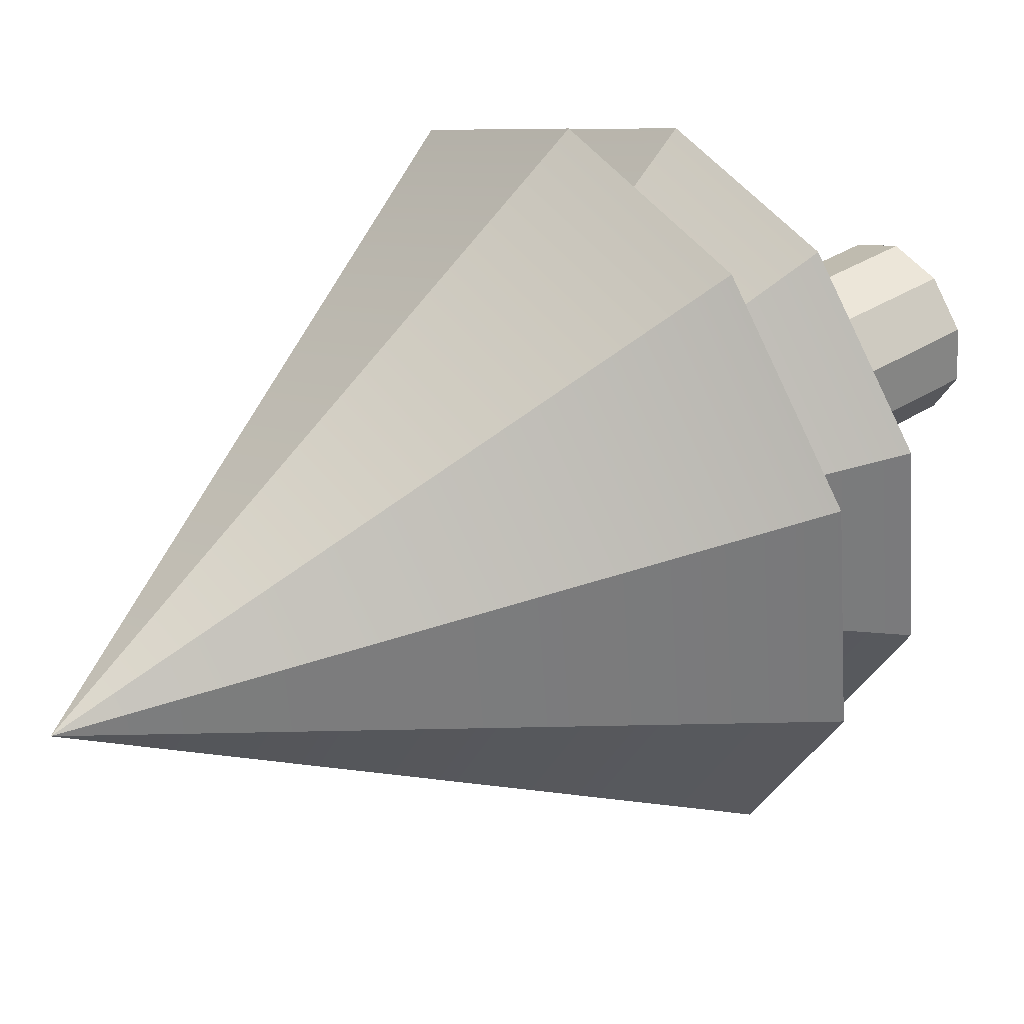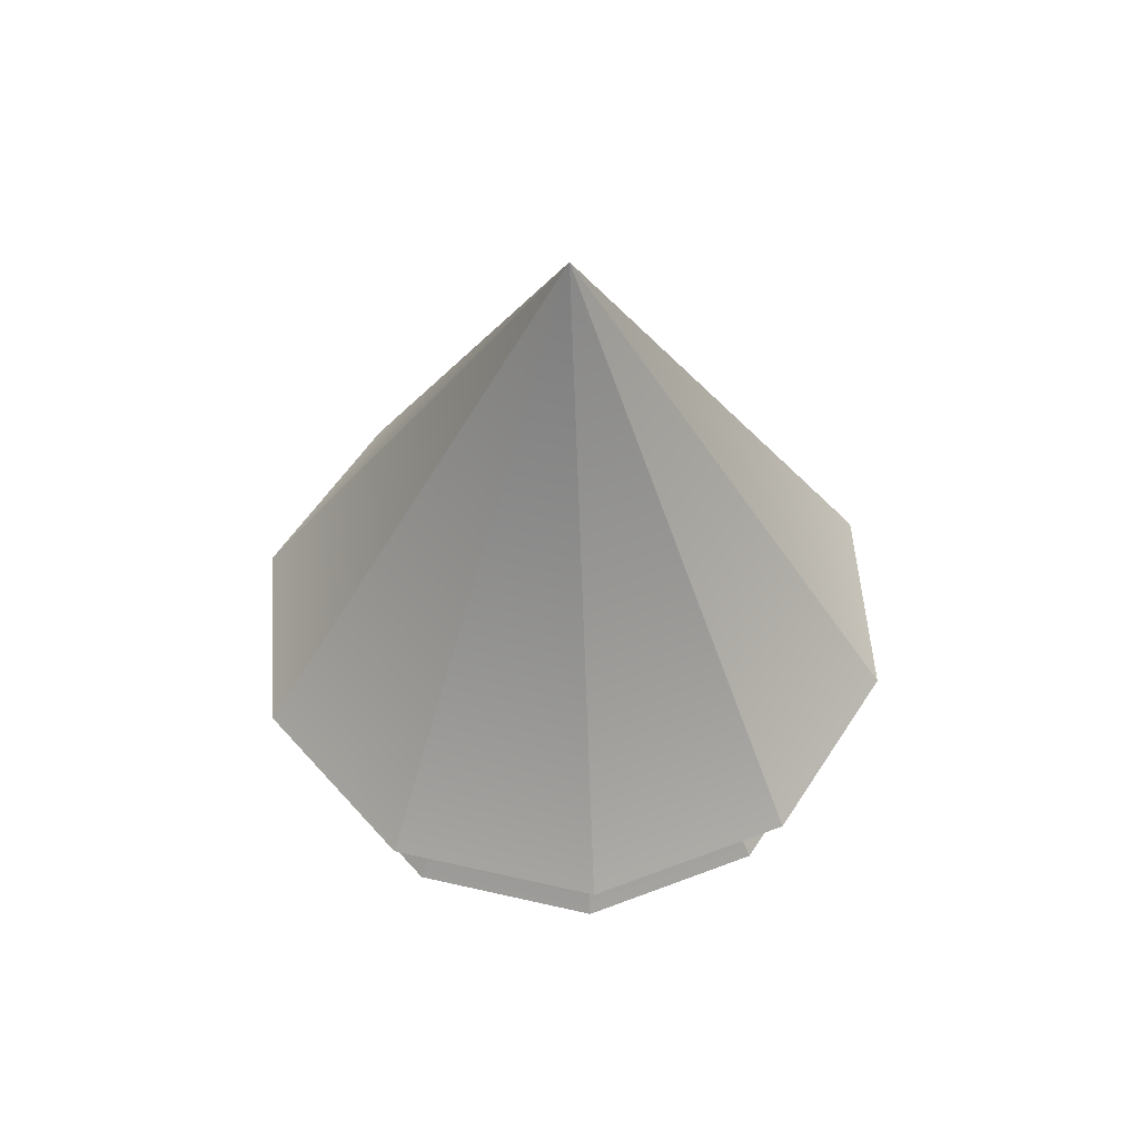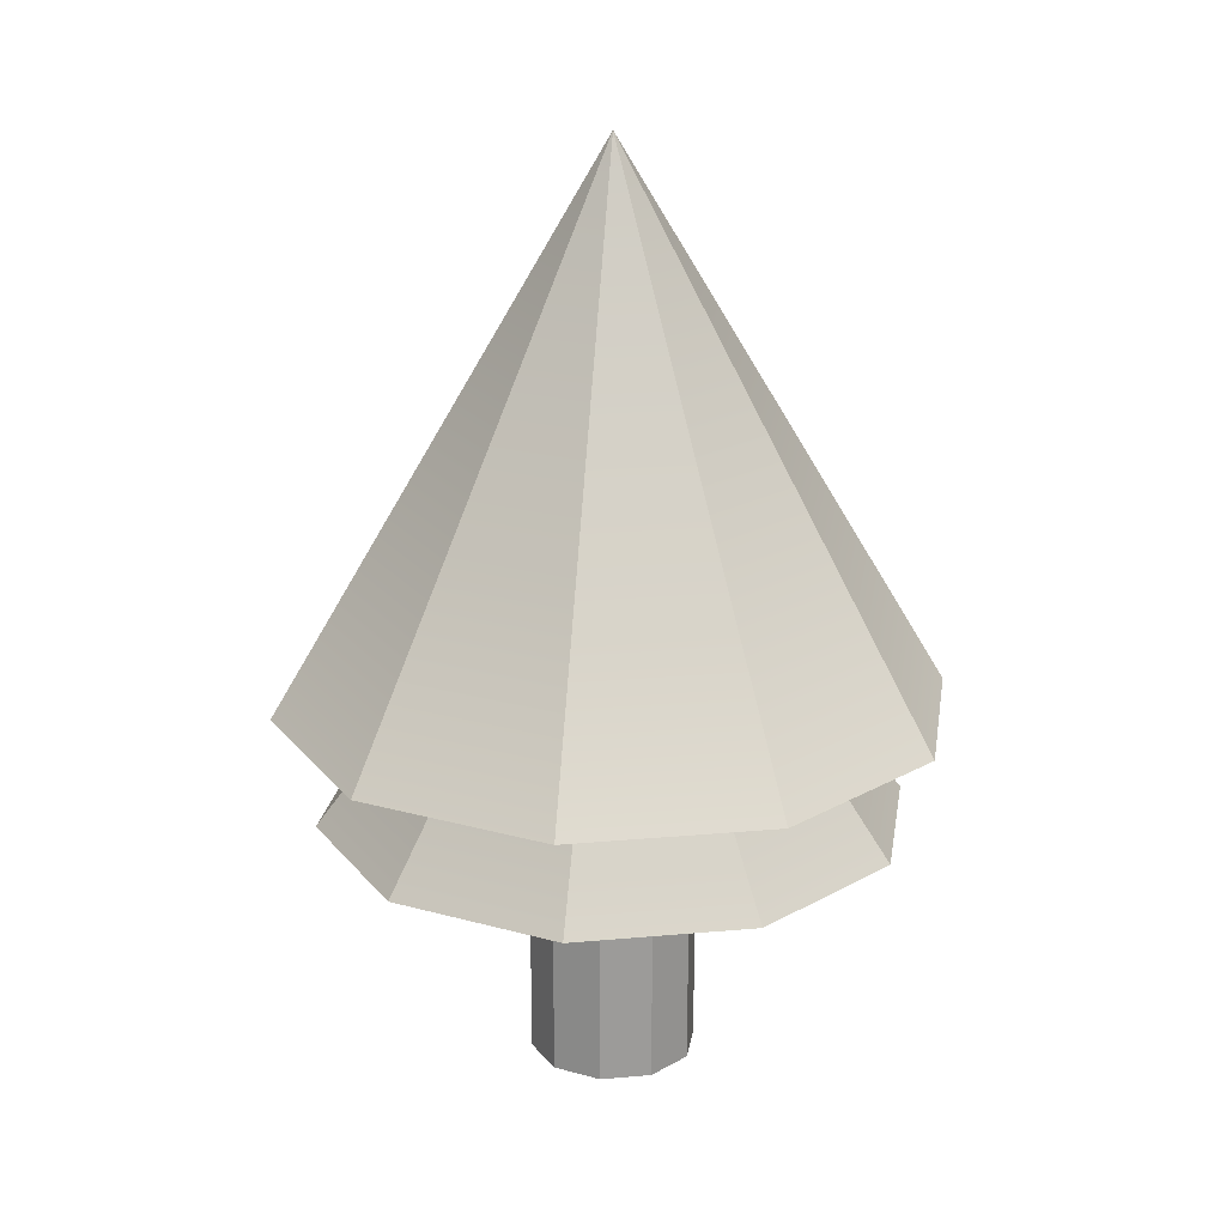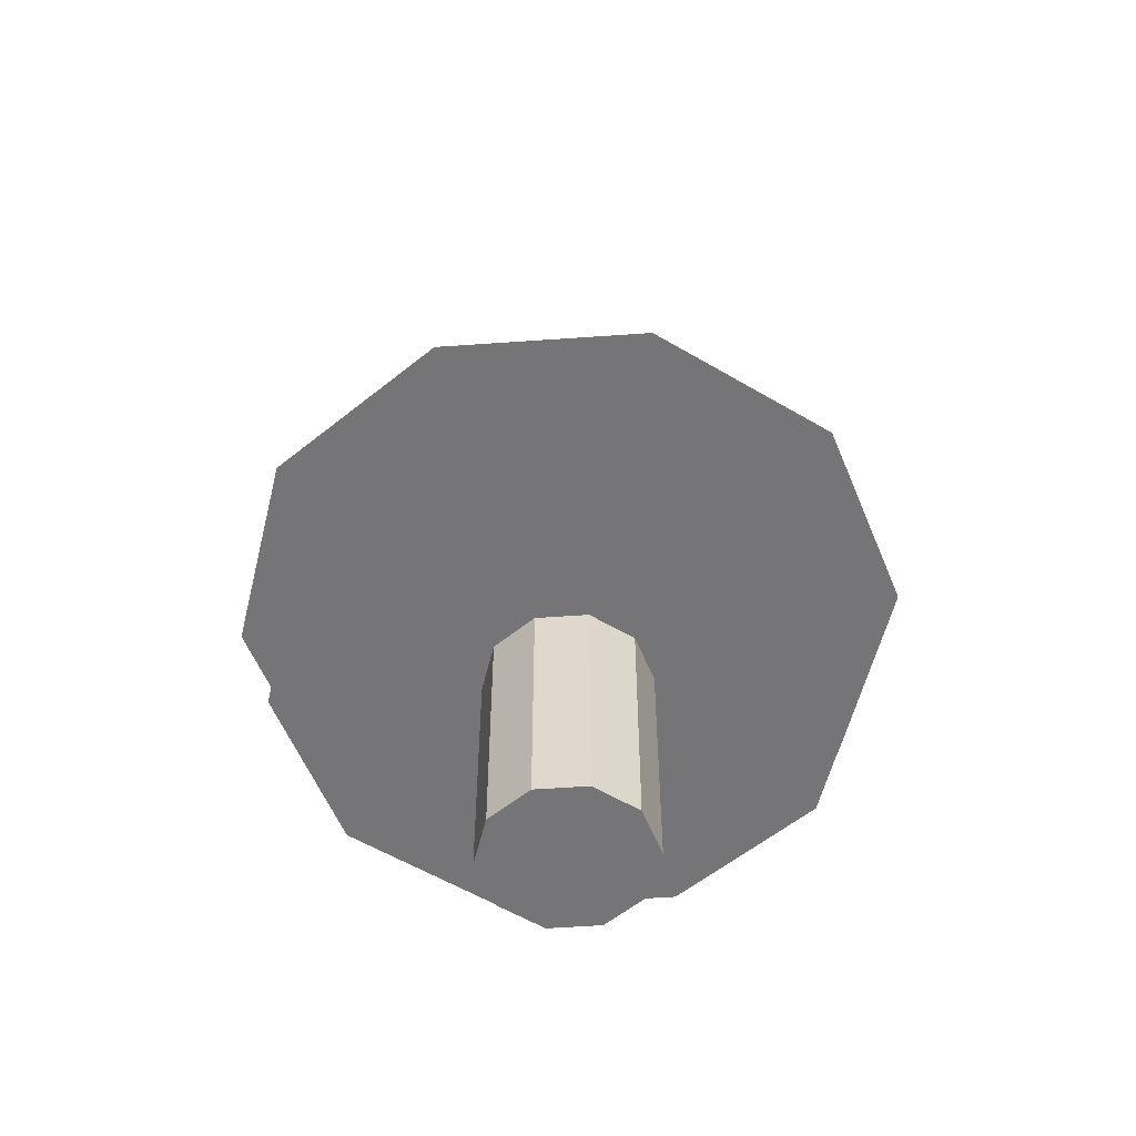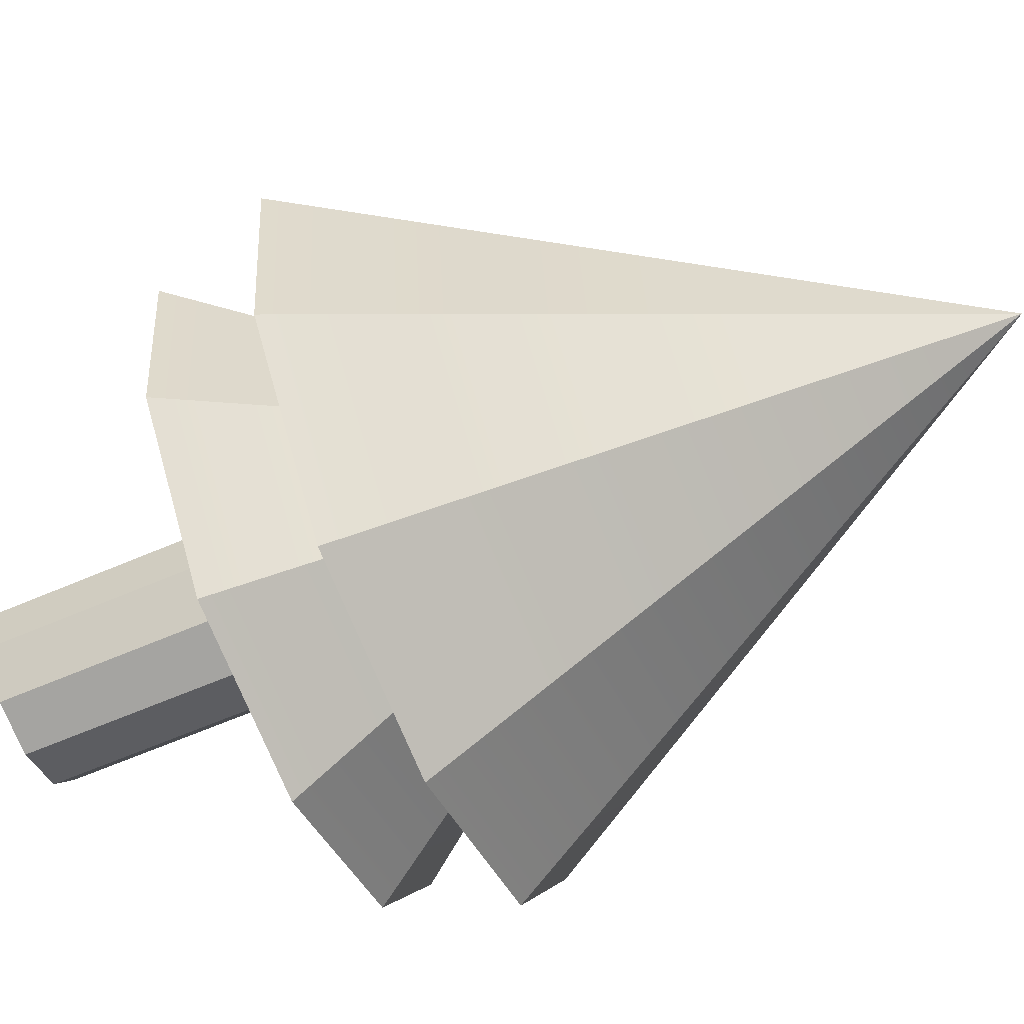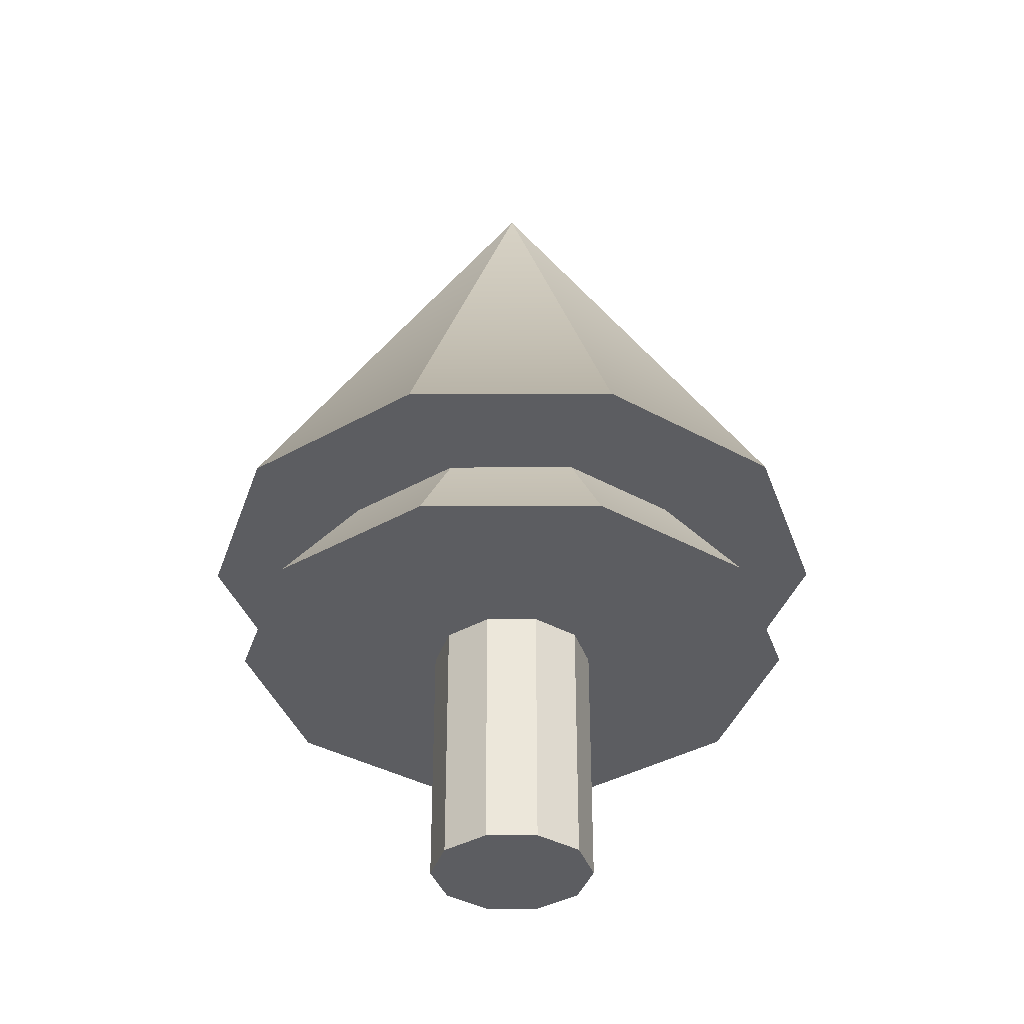
<metadata>
{"format":"obj","ext":"obj","renderer":"f3d","projection":"perspective","resolution":1024,"background":"white","views":[{"elev":37.2,"azim":-128.8,"up":"+Z"},{"elev":54.3,"azim":-105.8,"up":"+Y"},{"elev":20.6,"azim":-164.9,"up":"+Y"},{"elev":-56.6,"azim":100.6,"up":"+Y"},{"elev":-63.5,"azim":113.5,"up":"+Z"},{"elev":-37.2,"azim":-11.3,"up":"+Y"}]}
</metadata>
<code>
v 0.9022 0 0.9883
v 1.311 0 0.2693
v 0.9022 6.013 0.9883
v 0.9022 6.013 0.9883
v 1.311 0 0.2693
v 1.311 6.013 0.2693
v 1.311 0 0.2693
v 1.219 0 -0.5527
v 1.311 6.013 0.2693
v 1.311 6.013 0.2693
v 1.219 0 -0.5527
v 1.219 6.013 -0.5527
v 1.219 0 -0.5527
v 0.6612 0 -1.164
v 1.219 6.013 -0.5527
v 1.219 6.013 -0.5527
v 0.6612 0 -1.164
v 0.6612 6.013 -1.164
v 0.6612 0 -1.164
v -0.149 0 -1.33
v 0.6612 6.013 -1.164
v 0.6612 6.013 -1.164
v -0.149 0 -1.33
v -0.149 6.013 -1.33
v -0.149 0 -1.33
v -0.9022 0 -0.9883
v -0.149 6.013 -1.33
v -0.149 6.013 -1.33
v -0.9022 0 -0.9883
v -0.9022 6.013 -0.9883
v -0.9022 0 -0.9883
v -1.311 0 -0.2693
v -0.9022 6.013 -0.9883
v -0.9022 6.013 -0.9883
v -1.311 0 -0.2693
v -1.311 6.013 -0.2693
v -1.311 0 -0.2693
v -1.219 0 0.5527
v -1.311 6.013 -0.2693
v -1.311 6.013 -0.2693
v -1.219 0 0.5527
v -1.219 6.013 0.5527
v -1.219 0 0.5527
v -0.6612 0 1.164
v -1.219 6.013 0.5527
v -1.219 6.013 0.5527
v -0.6612 0 1.164
v -0.6612 6.013 1.164
v -0.6612 0 1.164
v 0.149 0 1.33
v -0.6612 6.013 1.164
v -0.6612 6.013 1.164
v 0.149 0 1.33
v 0.149 6.013 1.33
v 0.149 0 1.33
v 0.9022 0 0.9883
v 0.149 6.013 1.33
v 0.149 6.013 1.33
v 0.9022 0 0.9883
v 0.9022 6.013 0.9883
v 1.311 0 0.2693
v 0.9022 0 0.9883
v 0 0 0
v 1.219 0 -0.5527
v 1.311 0 0.2693
v 0 0 0
v 0.6612 0 -1.164
v 1.219 0 -0.5527
v 0 0 0
v -0.149 0 -1.33
v 0.6612 0 -1.164
v 0 0 0
v -0.9022 0 -0.9883
v -0.149 0 -1.33
v 0 0 0
v -1.311 0 -0.2693
v -0.9022 0 -0.9883
v 0 0 0
v -1.219 0 0.5527
v -1.311 0 -0.2693
v 0 0 0
v -0.6612 0 1.164
v -1.219 0 0.5527
v 0 0 0
v 0.149 0 1.33
v -0.6612 0 1.164
v 0 0 0
v 0.9022 0 0.9883
v 0.149 0 1.33
v 0 0 0
v 3.575 5.995 3.916
v 0.5904 5.995 5.269
v 5.194 5.995 1.067
v 0.5904 5.995 5.269
v -2.62 5.995 4.61
v 5.194 5.995 1.067
v -2.62 5.995 4.61
v -4.829 5.995 2.19
v 5.194 5.995 1.067
v -4.829 5.995 2.19
v -5.194 5.995 -1.067
v 5.194 5.995 1.067
v -5.194 5.995 -1.067
v -3.575 5.995 -3.916
v 5.194 5.995 1.067
v -3.575 5.995 -3.916
v -0.5904 5.995 -5.269
v 5.194 5.995 1.067
v -0.5904 5.995 -5.269
v 2.62 5.995 -4.61
v 5.194 5.995 1.067
v 2.62 5.995 -4.61
v 4.829 5.995 -2.19
v 5.194 5.995 1.067
v 3.575 5.995 3.916
v 5.194 5.995 1.067
v 0 14.84 0
v 5.194 5.995 1.067
v 4.829 5.995 -2.19
v 0 14.84 0
v 4.829 5.995 -2.19
v 2.62 5.995 -4.61
v 0 14.84 0
v 2.62 5.995 -4.61
v -0.5904 5.995 -5.269
v 0 14.84 0
v -0.5904 5.995 -5.269
v -3.575 5.995 -3.916
v 0 14.84 0
v -3.575 5.995 -3.916
v -5.194 5.995 -1.067
v 0 14.84 0
v -5.194 5.995 -1.067
v -4.829 5.995 2.19
v 0 14.84 0
v -4.829 5.995 2.19
v -2.62 5.995 4.61
v 0 14.84 0
v -2.62 5.995 4.61
v 0.5904 5.995 5.269
v 0 14.84 0
v 0.5904 5.995 5.269
v 3.575 5.995 3.916
v 0 14.84 0
v 3.154 4.162 3.455
v 0.5209 4.162 4.649
v 4.583 4.162 0.9413
v 0.5209 4.162 4.649
v -2.311 4.162 4.068
v 4.583 4.162 0.9413
v -2.311 4.162 4.068
v -4.261 4.162 1.932
v 4.583 4.162 0.9413
v -4.261 4.162 1.932
v -4.583 4.162 -0.9413
v 4.583 4.162 0.9413
v -4.583 4.162 -0.9413
v -3.154 4.162 -3.455
v 4.583 4.162 0.9413
v -3.154 4.162 -3.455
v -0.5209 4.162 -4.649
v 4.583 4.162 0.9413
v -0.5209 4.162 -4.649
v 2.311 4.162 -4.068
v 4.583 4.162 0.9413
v 2.311 4.162 -4.068
v 4.261 4.162 -1.932
v 4.583 4.162 0.9413
v 3.154 4.162 3.455
v 4.583 4.162 0.9413
v 0 10.32 0
v 4.583 4.162 0.9413
v 4.261 4.162 -1.932
v 0 10.32 0
v 4.261 4.162 -1.932
v 2.311 4.162 -4.068
v 0 10.32 0
v 2.311 4.162 -4.068
v -0.5209 4.162 -4.649
v 0 10.32 0
v -0.5209 4.162 -4.649
v -3.154 4.162 -3.455
v 0 10.32 0
v -3.154 4.162 -3.455
v -4.583 4.162 -0.9413
v 0 10.32 0
v -4.583 4.162 -0.9413
v -4.261 4.162 1.932
v 0 10.32 0
v -4.261 4.162 1.932
v -2.311 4.162 4.068
v 0 10.32 0
v -2.311 4.162 4.068
v 0.5209 4.162 4.649
v 0 10.32 0
v 0.5209 4.162 4.649
v 3.154 4.162 3.455
v 0 10.32 0
v 0.9022 0 0.9883
v 1.311 0 0.2693
v 0.9022 6.013 0.9883
v 0.9022 6.013 0.9883
v 1.311 0 0.2693
v 1.311 6.013 0.2693
v 1.311 0 0.2693
v 1.219 0 -0.5527
v 1.311 6.013 0.2693
v 1.311 6.013 0.2693
v 1.219 0 -0.5527
v 1.219 6.013 -0.5527
v 1.219 0 -0.5527
v 0.6612 0 -1.164
v 1.219 6.013 -0.5527
v 1.219 6.013 -0.5527
v 0.6612 0 -1.164
v 0.6612 6.013 -1.164
v 0.6612 0 -1.164
v -0.149 0 -1.33
v 0.6612 6.013 -1.164
v 0.6612 6.013 -1.164
v -0.149 0 -1.33
v -0.149 6.013 -1.33
v -0.149 0 -1.33
v -0.9022 0 -0.9883
v -0.149 6.013 -1.33
v -0.149 6.013 -1.33
v -0.9022 0 -0.9883
v -0.9022 6.013 -0.9883
v -0.9022 0 -0.9883
v -1.311 0 -0.2693
v -0.9022 6.013 -0.9883
v -0.9022 6.013 -0.9883
v -1.311 0 -0.2693
v -1.311 6.013 -0.2693
v -1.311 0 -0.2693
v -1.219 0 0.5527
v -1.311 6.013 -0.2693
v -1.311 6.013 -0.2693
v -1.219 0 0.5527
v -1.219 6.013 0.5527
v -1.219 0 0.5527
v -0.6612 0 1.164
v -1.219 6.013 0.5527
v -1.219 6.013 0.5527
v -0.6612 0 1.164
v -0.6612 6.013 1.164
v -0.6612 0 1.164
v 0.149 0 1.33
v -0.6612 6.013 1.164
v -0.6612 6.013 1.164
v 0.149 0 1.33
v 0.149 6.013 1.33
v 0.149 0 1.33
v 0.9022 0 0.9883
v 0.149 6.013 1.33
v 0.149 6.013 1.33
v 0.9022 0 0.9883
v 0.9022 6.013 0.9883
v 1.311 0 0.2693
v 0.9022 0 0.9883
v 0 0 0
v 1.219 0 -0.5527
v 1.311 0 0.2693
v 0 0 0
v 0.6612 0 -1.164
v 1.219 0 -0.5527
v 0 0 0
v -0.149 0 -1.33
v 0.6612 0 -1.164
v 0 0 0
v -0.9022 0 -0.9883
v -0.149 0 -1.33
v 0 0 0
v -1.311 0 -0.2693
v -0.9022 0 -0.9883
v 0 0 0
v -1.219 0 0.5527
v -1.311 0 -0.2693
v 0 0 0
v -0.6612 0 1.164
v -1.219 0 0.5527
v 0 0 0
v 0.149 0 1.33
v -0.6612 0 1.164
v 0 0 0
v 0.9022 0 0.9883
v 0.149 0 1.33
v 0 0 0
v 3.575 5.995 3.916
v 0.5904 5.995 5.269
v 5.194 5.995 1.067
v 0.5904 5.995 5.269
v -2.62 5.995 4.61
v 5.194 5.995 1.067
v -2.62 5.995 4.61
v -4.829 5.995 2.19
v 5.194 5.995 1.067
v -4.829 5.995 2.19
v -5.194 5.995 -1.067
v 5.194 5.995 1.067
v -5.194 5.995 -1.067
v -3.575 5.995 -3.916
v 5.194 5.995 1.067
v -3.575 5.995 -3.916
v -0.5904 5.995 -5.269
v 5.194 5.995 1.067
v -0.5904 5.995 -5.269
v 2.62 5.995 -4.61
v 5.194 5.995 1.067
v 2.62 5.995 -4.61
v 4.829 5.995 -2.19
v 5.194 5.995 1.067
v 3.575 5.995 3.916
v 5.194 5.995 1.067
v 0 14.84 0
v 5.194 5.995 1.067
v 4.829 5.995 -2.19
v 0 14.84 0
v 4.829 5.995 -2.19
v 2.62 5.995 -4.61
v 0 14.84 0
v 2.62 5.995 -4.61
v -0.5904 5.995 -5.269
v 0 14.84 0
v -0.5904 5.995 -5.269
v -3.575 5.995 -3.916
v 0 14.84 0
v -3.575 5.995 -3.916
v -5.194 5.995 -1.067
v 0 14.84 0
v -5.194 5.995 -1.067
v -4.829 5.995 2.19
v 0 14.84 0
v -4.829 5.995 2.19
v -2.62 5.995 4.61
v 0 14.84 0
v -2.62 5.995 4.61
v 0.5904 5.995 5.269
v 0 14.84 0
v 0.5904 5.995 5.269
v 3.575 5.995 3.916
v 0 14.84 0
v 3.154 4.162 3.455
v 0.5209 4.162 4.649
v 4.583 4.162 0.9413
v 0.5209 4.162 4.649
v -2.311 4.162 4.068
v 4.583 4.162 0.9413
v -2.311 4.162 4.068
v -4.261 4.162 1.932
v 4.583 4.162 0.9413
v -4.261 4.162 1.932
v -4.583 4.162 -0.9413
v 4.583 4.162 0.9413
v -4.583 4.162 -0.9413
v -3.154 4.162 -3.455
v 4.583 4.162 0.9413
v -3.154 4.162 -3.455
v -0.5209 4.162 -4.649
v 4.583 4.162 0.9413
v -0.5209 4.162 -4.649
v 2.311 4.162 -4.068
v 4.583 4.162 0.9413
v 2.311 4.162 -4.068
v 4.261 4.162 -1.932
v 4.583 4.162 0.9413
v 3.154 4.162 3.455
v 4.583 4.162 0.9413
v 0 10.32 0
v 4.583 4.162 0.9413
v 4.261 4.162 -1.932
v 0 10.32 0
v 4.261 4.162 -1.932
v 2.311 4.162 -4.068
v 0 10.32 0
v 2.311 4.162 -4.068
v -0.5209 4.162 -4.649
v 0 10.32 0
v -0.5209 4.162 -4.649
v -3.154 4.162 -3.455
v 0 10.32 0
v -3.154 4.162 -3.455
v -4.583 4.162 -0.9413
v 0 10.32 0
v -4.583 4.162 -0.9413
v -4.261 4.162 1.932
v 0 10.32 0
v -4.261 4.162 1.932
v -2.311 4.162 4.068
v 0 10.32 0
v -2.311 4.162 4.068
v 0.5209 4.162 4.649
v 0 10.32 0
v 0.5209 4.162 4.649
v 3.154 4.162 3.455
v 0 10.32 0
f 1 2 3
f 4 5 6
f 7 8 9
f 10 11 12
f 13 14 15
f 16 17 18
f 19 20 21
f 22 23 24
f 25 26 27
f 28 29 30
f 31 32 33
f 34 35 36
f 37 38 39
f 40 41 42
f 43 44 45
f 46 47 48
f 49 50 51
f 52 53 54
f 55 56 57
f 58 59 60
f 61 62 63
f 64 65 66
f 67 68 69
f 70 71 72
f 73 74 75
f 76 77 78
f 79 80 81
f 82 83 84
f 85 86 87
f 88 89 90
f 91 92 93
f 94 95 96
f 97 98 99
f 100 101 102
f 103 104 105
f 106 107 108
f 109 110 111
f 112 113 114
f 115 116 117
f 118 119 120
f 121 122 123
f 124 125 126
f 127 128 129
f 130 131 132
f 133 134 135
f 136 137 138
f 139 140 141
f 142 143 144
f 145 146 147
f 148 149 150
f 151 152 153
f 154 155 156
f 157 158 159
f 160 161 162
f 163 164 165
f 166 167 168
f 169 170 171
f 172 173 174
f 175 176 177
f 178 179 180
f 181 182 183
f 184 185 186
f 187 188 189
f 190 191 192
f 193 194 195
f 196 197 198
f 199 200 201
f 202 203 204
f 205 206 207
f 208 209 210
f 211 212 213
f 214 215 216
f 217 218 219
f 220 221 222
f 223 224 225
f 226 227 228
f 229 230 231
f 232 233 234
f 235 236 237
f 238 239 240
f 241 242 243
f 244 245 246
f 247 248 249
f 250 251 252
f 253 254 255
f 256 257 258
f 259 260 261
f 262 263 264
f 265 266 267
f 268 269 270
f 271 272 273
f 274 275 276
f 277 278 279
f 280 281 282
f 283 284 285
f 286 287 288
f 289 290 291
f 292 293 294
f 295 296 297
f 298 299 300
f 301 302 303
f 304 305 306
f 307 308 309
f 310 311 312
f 313 314 315
f 316 317 318
f 319 320 321
f 322 323 324
f 325 326 327
f 328 329 330
f 331 332 333
f 334 335 336
f 337 338 339
f 340 341 342
f 343 344 345
f 346 347 348
f 349 350 351
f 352 353 354
f 355 356 357
f 358 359 360
f 361 362 363
f 364 365 366
f 367 368 369
f 370 371 372
f 373 374 375
f 376 377 378
f 379 380 381
f 382 383 384
f 385 386 387
f 388 389 390
f 391 392 393
f 394 395 396

</code>
